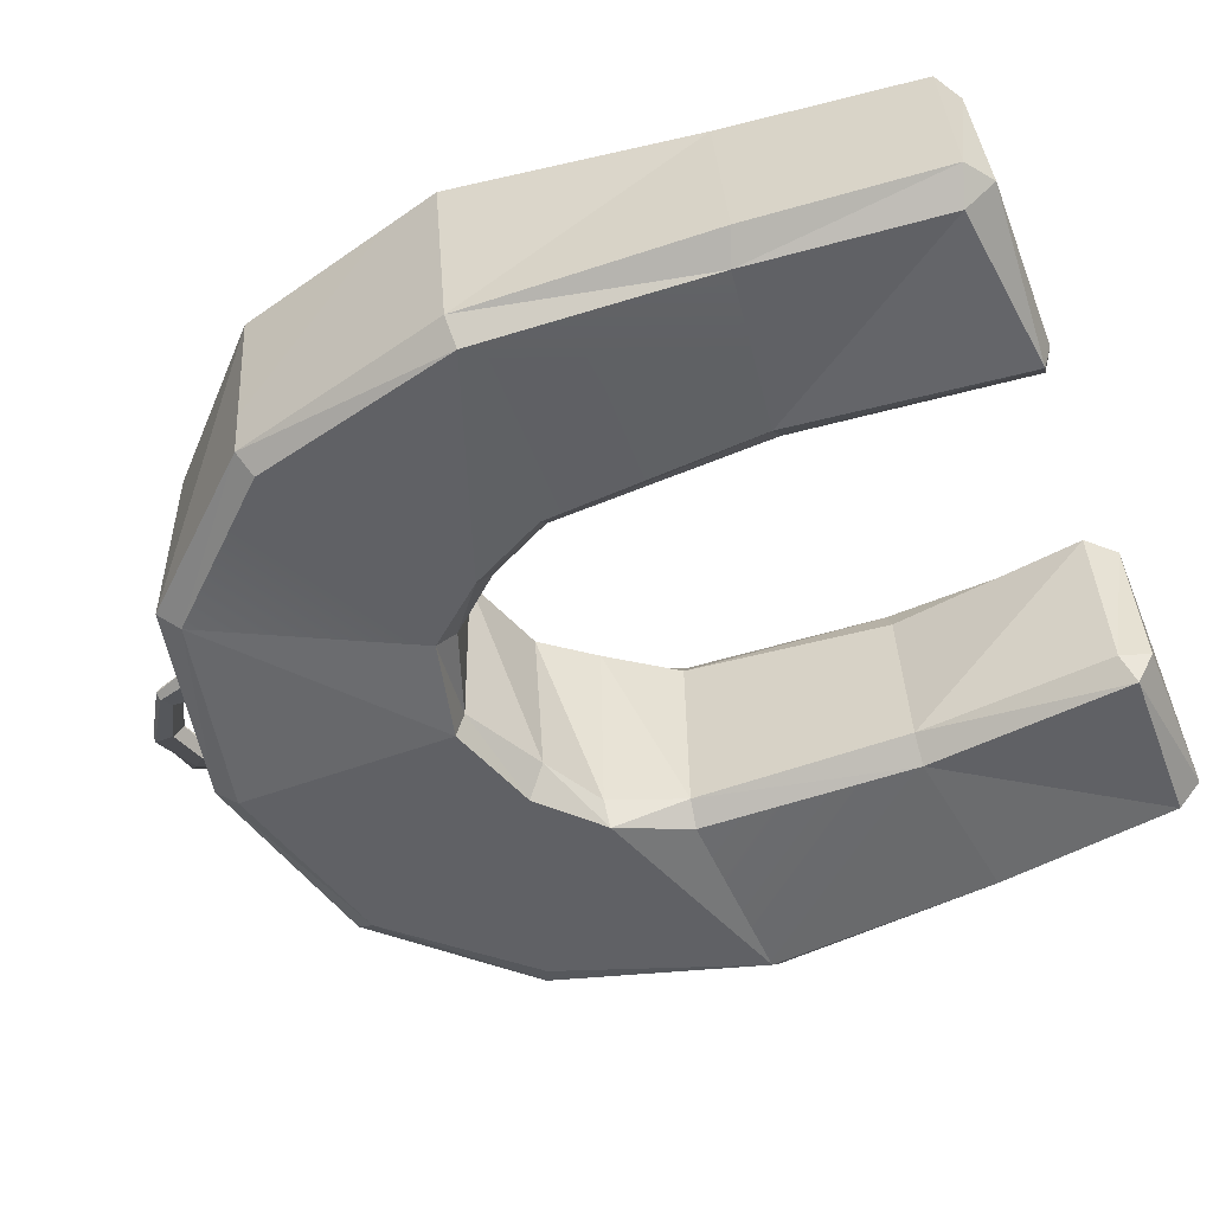
<metadata>
{"format":"obj","ext":"obj","renderer":"f3d","projection":"perspective","resolution":1024,"background":"white","views":[{"elev":-50.0,"azim":-68.8,"up":"+Z"}]}
</metadata>
<code>
g magnetTrapMagnet
v 0.05713 -0.07239 -0.0226
v 0.07512 -0.05794 0.0146
v 0.101 -0.2636 0.05387
v 0.05502 -0.2636 -0.02115
v -0.02681 -0.03777 -0.008988
v -0.02025 -0.00955 0.03143
v 0.07512 -0.05794 0.0146
v 0.05713 -0.07239 -0.0226
v -0.109 -0.07458 0.004336
v -0.1148 -0.05898 0.04822
v -0.02025 -0.00955 0.03143
v -0.02681 -0.03777 -0.008988
v -0.1175 -0.2636 0.00568
v -0.1325 -0.2636 0.08296
v -0.1148 -0.05898 0.04822
v -0.109 -0.07458 0.004336
v 0.07512 -0.05794 0.0146
v 0.1017 -0.02339 0.002228
v 0.1697 -0.2636 0.01484
v 0.101 -0.2636 0.05387
v -0.02025 -0.00955 0.03143
v -0.02241 0.03637 0.01814
v 0.1017 -0.02339 0.002228
v 0.07512 -0.05794 0.0146
v -0.1148 -0.05898 0.04822
v -0.1481 -0.01803 0.05151
v -0.02241 0.03637 0.01814
v -0.02025 -0.00955 0.03143
v -0.1325 -0.2636 0.08296
v -0.2149 -0.2636 0.09339
v -0.1481 -0.01803 0.05151
v -0.1148 -0.05898 0.04822
v 0.1017 -0.02339 0.002228
v 0.12 0.005566 -0.03279
v 0.2124 -0.2636 -0.04668
v 0.1697 -0.2636 0.01484
v -0.02241 0.03637 0.01814
v -0.02681 0.06594 -0.008988
v 0.12 0.005566 -0.03279
v 0.1017 -0.02339 0.002228
v -0.1481 -0.01803 0.05151
v -0.1613 -0.00968 0.01282
v -0.02681 0.06594 -0.008988
v -0.02241 0.03637 0.01814
v -0.2149 -0.2636 0.09339
v -0.2564 -0.2636 0.0282
v -0.1613 -0.00968 0.01282
v -0.1481 -0.01803 0.05151
v 0.12 0.005566 -0.03279
v 0.09137 -0.02377 -0.05959
v 0.1525 -0.2636 -0.09156
v 0.2124 -0.2636 -0.04668
v -0.02681 0.06594 -0.008988
v -0.03371 0.05012 -0.05159
v 0.09137 -0.02377 -0.05959
v 0.12 0.005566 -0.03279
v -0.1613 -0.00968 0.01282
v -0.1543 -0.02432 -0.01885
v -0.03371 0.05012 -0.05159
v -0.02681 0.06594 -0.008988
v -0.2564 -0.2636 0.0282
v -0.2379 -0.2636 -0.04698
v -0.1543 -0.02432 -0.01885
v -0.1613 -0.00968 0.01282
v 0.09137 -0.02377 -0.05959
v 0.06005 -0.05988 -0.06845
v 0.08786 -0.2636 -0.08658
v 0.1525 -0.2636 -0.09156
v -0.03371 0.05012 -0.05159
v -0.03323 -0.009137 -0.04863
v 0.06005 -0.05988 -0.06845
v 0.09137 -0.02377 -0.05959
v -0.1543 -0.02432 -0.01885
v -0.1295 -0.05596 -0.02706
v -0.03323 -0.009137 -0.04863
v -0.03371 0.05012 -0.05159
v -0.2379 -0.2636 -0.04698
v -0.1554 -0.2636 -0.06615
v -0.1295 -0.05596 -0.02706
v -0.1543 -0.02432 -0.01885
v 0.06005 -0.05988 -0.06845
v 0.05713 -0.07239 -0.0226
v 0.05502 -0.2636 -0.02115
v 0.08786 -0.2636 -0.08658
v -0.03323 -0.009137 -0.04863
v -0.02681 -0.03777 -0.008988
v 0.05713 -0.07239 -0.0226
v 0.06005 -0.05988 -0.06845
v -0.1295 -0.05596 -0.02706
v -0.109 -0.07458 0.004336
v -0.02681 -0.03777 -0.008988
v -0.03323 -0.009137 -0.04863
v -0.1554 -0.2636 -0.06615
v -0.1175 -0.2636 0.00568
v -0.109 -0.07458 0.004336
v -0.1295 -0.05596 -0.02706
v -1.1 -2.715 0.3355
v -1.158 -2.733 0.2554
v -1.149 -2.136 0.3218
v -1.158 -2.733 0.2554
v -1.211 -2.143 0.2607
v -1.149 -2.136 0.3218
v -0.5058 -2.758 0.2488
v -0.5777 -2.703 0.293
v -0.5625 -2.068 0.2631
v -0.5777 -2.703 0.293
v -0.6309 -2.067 0.335
v -0.5625 -2.068 0.2631
v -1.087 -2.738 -0.2905
v -1.146 -2.155 -0.3157
v -1.174 -2.767 -0.2182
v -1.146 -2.155 -0.3157
v -1.233 -2.188 -0.2564
v -1.174 -2.767 -0.2182
v -0.5024 -2.79 -0.2273
v -0.5786 -2.095 -0.2567
v -0.5711 -2.799 -0.3033
v -0.5786 -2.095 -0.2567
v -0.6398 -2.09 -0.3093
v -0.5711 -2.799 -0.3033
v -1.211 -2.143 0.2607
v -1.283 -1.392 0.2951
v -1.149 -2.136 0.3218
v -1.283 -1.392 0.2951
v -1.196 -1.422 0.3454
v -1.149 -2.136 0.3218
v -0.5625 -2.068 0.2631
v -0.6309 -2.067 0.335
v -0.5533 -1.419 0.2941
v -0.6309 -2.067 0.335
v -0.606 -1.397 0.3811
v -0.5533 -1.419 0.2941
v -0.6675 -0.319 -0.318
v -0.6323 -0.3869 -0.3701
v -0.002751 -0.167 -0.3195
v -0.6323 -0.3869 -0.3701
v -0.003556 -0.251 -0.3951
v -0.002751 -0.167 -0.3195
v -0.6675 -0.319 -0.318
v -1.081 -0.7627 -0.3093
v -0.6323 -0.3869 -0.3701
v -1.081 -0.7627 -0.3093
v -1.024 -0.7987 -0.3642
v -0.6323 -0.3869 -0.3701
v -1.024 -0.7987 -0.3642
v -1.081 -0.7627 -0.3093
v -1.212 -1.453 -0.3816
v -1.081 -0.7627 -0.3093
v -1.273 -1.439 -0.303
v -1.212 -1.453 -0.3816
v -0.2845 -1.05 -0.288
v -0.001877 -0.9511 -0.2891
v -0.317 -1.002 -0.3574
v -0.001877 -0.9511 -0.2891
v -0.003761 -0.9278 -0.3765
v -0.317 -1.002 -0.3574
v -0.317 -1.002 -0.3574
v -0.4976 -1.2 -0.376
v -0.2845 -1.05 -0.288
v -0.4976 -1.2 -0.376
v -0.4413 -1.223 -0.2863
v -0.2845 -1.05 -0.288
v -0.4413 -1.223 -0.2863
v -0.4976 -1.2 -0.376
v -0.5554 -1.425 -0.291
v -0.4976 -1.2 -0.376
v -0.6129 -1.431 -0.3555
v -0.5554 -1.425 -0.291
v -1.283 -1.392 0.2951
v -1.094 -0.7302 0.2805
v -1.196 -1.422 0.3454
v -1.094 -0.7302 0.2805
v -1.031 -0.7559 0.3684
v -1.196 -1.422 0.3454
v -0.606 -1.397 0.3811
v -0.4964 -1.137 0.3929
v -0.5533 -1.419 0.2941
v -0.4553 -1.196 0.2971
v -0.5786 -2.095 -0.2567
v -0.5554 -1.425 -0.291
v -0.6398 -2.09 -0.3093
v -0.5554 -1.425 -0.291
v -0.6129 -1.431 -0.3555
v -0.6398 -2.09 -0.3093
v -1.233 -2.188 -0.2564
v -1.146 -2.155 -0.3157
v -1.273 -1.439 -0.303
v -1.146 -2.155 -0.3157
v -1.212 -1.453 -0.3816
v -1.273 -1.439 -0.303
v -1.031 -0.7559 0.3684
v -1.094 -0.7302 0.2805
v -0.6353 -0.3448 0.3631
v -1.094 -0.7302 0.2805
v -0.6611 -0.317 0.2861
v -0.6353 -0.3448 0.3631
v -0.4553 -1.196 0.2971
v -0.4964 -1.137 0.3929
v -0.2812 -1.044 0.3142
v -0.4964 -1.137 0.3929
v -0.3139 -0.9657 0.3951
v -0.2812 -1.044 0.3142
v -0.6611 -0.317 0.2861
v -0.002352 -0.1609 0.2836
v -0.6353 -0.3448 0.3631
v -0.002352 -0.1609 0.2836
v -0.003674 -0.1912 0.3681
v -0.6353 -0.3448 0.3631
v -0.003674 -0.1912 0.3681
v -0.002352 -0.1609 0.2836
v 0.6302 -0.3375 0.3674
v -0.002352 -0.1609 0.2836
v 0.6657 -0.2921 0.2786
v 0.6302 -0.3375 0.3674
v -0.2812 -1.044 0.3142
v -0.3139 -0.9657 0.3951
v -0.001598 -0.9422 0.295
v -0.3139 -0.9657 0.3951
v -0.002519 -0.8724 0.3696
v -0.001598 -0.9422 0.295
v -0.002519 -0.8724 0.3696
v 0.3092 -0.9716 0.3801
v -0.001598 -0.9422 0.295
v 0.2841 -1.037 0.2969
v -0.003761 -0.9278 -0.3765
v -0.001877 -0.9511 -0.2891
v 0.3078 -1.025 -0.3721
v -0.001877 -0.9511 -0.2891
v 0.266 -1.082 -0.2783
v 0.3078 -1.025 -0.3721
v -0.003556 -0.251 -0.3951
v 0.6268 -0.3853 -0.3657
v -0.002751 -0.167 -0.3195
v 0.6268 -0.3853 -0.3657
v 0.662 -0.3183 -0.3176
v -0.002751 -0.167 -0.3195
v 1.09 -2.718 0.3252
v 1.149 -2.128 0.3345
v 1.169 -2.734 0.2747
v 1.149 -2.128 0.3345
v 1.219 -2.136 0.2705
v 1.169 -2.734 0.2747
v 0.4772 -2.704 0.2649
v 0.5778 -2.085 0.2536
v 0.5557 -2.708 0.3263
v 0.5778 -2.085 0.2536
v 0.6202 -2.058 0.3449
v 0.5557 -2.708 0.3263
v 1.088 -2.757 -0.3
v 1.154 -2.752 -0.2261
v 1.153 -2.184 -0.3435
v 1.154 -2.752 -0.2261
v 1.202 -2.161 -0.2549
v 1.153 -2.184 -0.3435
v 0.5085 -2.728 -0.2297
v 0.5557 -2.765 -0.3087
v 0.5528 -2.115 -0.2637
v 0.5557 -2.765 -0.3087
v 0.6261 -2.112 -0.3314
v 0.5528 -2.115 -0.2637
v 1.219 -2.136 0.2705
v 1.149 -2.128 0.3345
v 1.266 -1.404 0.295
v 1.149 -2.128 0.3345
v 1.204 -1.394 0.3759
v 1.266 -1.404 0.295
v 0.5778 -2.085 0.2536
v 0.5553 -1.422 0.2894
v 0.6202 -2.058 0.3449
v 0.5553 -1.422 0.2894
v 0.6052 -1.412 0.3589
v 0.6202 -2.058 0.3449
v 0.662 -0.3183 -0.3176
v 0.6268 -0.3853 -0.3657
v 1.087 -0.7617 -0.3234
v 0.6268 -0.3853 -0.3657
v 1.017 -0.793 -0.3544
v 1.087 -0.7617 -0.3234
v 1.017 -0.793 -0.3544
v 1.206 -1.454 -0.3848
v 1.087 -0.7617 -0.3234
v 1.206 -1.454 -0.3848
v 1.283 -1.45 -0.3151
v 1.087 -0.7617 -0.3234
v 0.3078 -1.025 -0.3721
v 0.266 -1.082 -0.2783
v 0.4891 -1.205 -0.3788
v 0.266 -1.082 -0.2783
v 0.4562 -1.196 -0.2917
v 0.4891 -1.205 -0.3788
v 0.4562 -1.196 -0.2917
v 0.544 -1.434 -0.2903
v 0.4891 -1.205 -0.3788
v 0.544 -1.434 -0.2903
v 0.6115 -1.425 -0.35
v 0.4891 -1.205 -0.3788
v 1.266 -1.404 0.295
v 1.204 -1.394 0.3759
v 1.072 -0.7507 0.2879
v 1.204 -1.394 0.3759
v 1.017 -0.7807 0.3515
v 1.072 -0.7507 0.2879
v 0.6052 -1.412 0.3589
v 0.5553 -1.422 0.2894
v 0.4989 -1.156 0.3585
v 0.5553 -1.422 0.2894
v 0.4319 -1.195 0.3234
v 0.4989 -1.156 0.3585
v 0.5528 -2.115 -0.2637
v 0.6261 -2.112 -0.3314
v 0.544 -1.434 -0.2903
v 0.6261 -2.112 -0.3314
v 0.6115 -1.425 -0.35
v 0.544 -1.434 -0.2903
v 1.202 -2.161 -0.2549
v 1.283 -1.45 -0.3151
v 1.153 -2.184 -0.3435
v 1.283 -1.45 -0.3151
v 1.206 -1.454 -0.3848
v 1.153 -2.184 -0.3435
v 1.017 -0.7807 0.3515
v 0.6302 -0.3375 0.3674
v 1.072 -0.7507 0.2879
v 0.6302 -0.3375 0.3674
v 0.6657 -0.2921 0.2786
v 1.072 -0.7507 0.2879
v 0.4319 -1.195 0.3234
v 0.2841 -1.037 0.2969
v 0.4989 -1.156 0.3585
v 0.2841 -1.037 0.2969
v 0.3092 -0.9716 0.3801
v 0.4989 -1.156 0.3585
v -0.606 -1.397 0.3811
v -1.196 -1.422 0.3454
v -0.4964 -1.137 0.3929
v -1.031 -0.7559 0.3684
v -0.6309 -2.067 0.335
v -1.149 -2.136 0.3218
v -0.6309 -2.067 0.335
v -1.024 -0.7987 -0.3642
v -1.212 -1.453 -0.3816
v -0.4976 -1.2 -0.376
v -0.6323 -0.3869 -0.3701
v -0.317 -1.002 -0.3574
v -0.003761 -0.9278 -0.3765
v -0.003556 -0.251 -0.3951
v -1.212 -1.453 -0.3816
v -0.6129 -1.431 -0.3555
v -0.4976 -1.2 -0.376
v -0.6398 -2.09 -0.3093
v -1.146 -2.155 -0.3157
v -0.5533 -1.419 0.2941
v -0.4553 -1.196 0.2971
v -0.5554 -1.425 -0.291
v -0.4553 -1.196 0.2971
v -0.4413 -1.223 -0.2863
v -0.5554 -1.425 -0.291
v -1.273 -1.439 -0.303
v -1.081 -0.7627 -0.3093
v -1.283 -1.392 0.2951
v -1.094 -0.7302 0.2805
v -0.5777 -2.703 0.293
v -1.1 -2.715 0.3355
v -0.6309 -2.067 0.335
v -1.1 -2.715 0.3355
v -1.149 -2.136 0.3218
v -0.6309 -2.067 0.335
v -0.5024 -2.79 -0.2273
v -0.5058 -2.758 0.2488
v -0.5786 -2.095 -0.2567
v -0.5625 -2.068 0.2631
v -1.146 -2.155 -0.3157
v -1.087 -2.738 -0.2905
v -0.6398 -2.09 -0.3093
v -1.087 -2.738 -0.2905
v -0.5711 -2.799 -0.3033
v -0.6398 -2.09 -0.3093
v -1.158 -2.733 0.2554
v -1.174 -2.767 -0.2182
v -1.211 -2.143 0.2607
v -1.233 -2.188 -0.2564
v -0.5625 -2.068 0.2631
v -0.5533 -1.419 0.2941
v -0.5786 -2.095 -0.2567
v -0.5554 -1.425 -0.291
v -1.233 -2.188 -0.2564
v -1.273 -1.439 -0.303
v -1.211 -2.143 0.2607
v -1.273 -1.439 -0.303
v -1.283 -1.392 0.2951
v -1.211 -2.143 0.2607
v -0.3139 -0.9657 0.3951
v -0.6353 -0.3448 0.3631
v -0.002519 -0.8724 0.3696
v -0.6353 -0.3448 0.3631
v -0.003674 -0.1912 0.3681
v -0.002519 -0.8724 0.3696
v 0.6302 -0.3375 0.3674
v 0.3092 -0.9716 0.3801
v -1.031 -0.7559 0.3684
v -0.3139 -0.9657 0.3951
v -0.4964 -1.137 0.3929
v -0.2812 -1.044 0.3142
v -0.001598 -0.9422 0.295
v -0.2845 -1.05 -0.288
v -0.001598 -0.9422 0.295
v -0.001877 -0.9511 -0.2891
v -0.2845 -1.05 -0.288
v -0.317 -1.002 -0.3574
v -0.003761 -0.9278 -0.3765
v -0.6323 -0.3869 -0.3701
v -0.6675 -0.319 -0.318
v -0.002751 -0.167 -0.3195
v -0.6611 -0.317 0.2861
v -0.002751 -0.167 -0.3195
v -0.002352 -0.1609 0.2836
v -0.6611 -0.317 0.2861
v -1.024 -0.7987 -0.3642
v -0.4976 -1.2 -0.376
v -0.317 -1.002 -0.3574
v -0.4553 -1.196 0.2971
v -0.2812 -1.044 0.3142
v -0.4413 -1.223 -0.2863
v -0.2812 -1.044 0.3142
v -0.2845 -1.05 -0.288
v -0.4413 -1.223 -0.2863
v -1.081 -0.7627 -0.3093
v -0.6675 -0.319 -0.318
v -1.094 -0.7302 0.2805
v -0.6675 -0.319 -0.318
v -0.6611 -0.317 0.2861
v -1.094 -0.7302 0.2805
v 1.017 -0.7807 0.3515
v 1.204 -1.394 0.3759
v 0.4989 -1.156 0.3585
v 1.204 -1.394 0.3759
v 0.6052 -1.412 0.3589
v 0.4989 -1.156 0.3585
v 0.6202 -2.058 0.3449
v 1.017 -0.793 -0.3544
v 0.4891 -1.205 -0.3788
v 1.206 -1.454 -0.3848
v 0.3078 -1.025 -0.3721
v 0.6268 -0.3853 -0.3657
v -0.003761 -0.9278 -0.3765
v -0.003556 -0.251 -0.3951
v 1.017 -0.793 -0.3544
v 0.4891 -1.205 -0.3788
v 0.6115 -1.425 -0.35
v 1.206 -1.454 -0.3848
v 0.5553 -1.422 0.2894
v 0.544 -1.434 -0.2903
v 0.4319 -1.195 0.3234
v 0.544 -1.434 -0.2903
v 0.4562 -1.196 -0.2917
v 0.4319 -1.195 0.3234
v 1.283 -1.45 -0.3151
v 1.266 -1.404 0.295
v 1.087 -0.7617 -0.3234
v 1.266 -1.404 0.295
v 1.072 -0.7507 0.2879
v 1.087 -0.7617 -0.3234
v 1.149 -2.128 0.3345
v 1.09 -2.718 0.3252
v 0.6202 -2.058 0.3449
v 1.09 -2.718 0.3252
v 0.5557 -2.708 0.3263
v 0.6202 -2.058 0.3449
v 0.5778 -2.085 0.2536
v 0.4772 -2.704 0.2649
v 0.5528 -2.115 -0.2637
v 0.4772 -2.704 0.2649
v 0.5085 -2.728 -0.2297
v 0.5528 -2.115 -0.2637
v 1.153 -2.184 -0.3435
v 0.6261 -2.112 -0.3314
v 1.088 -2.757 -0.3
v 0.6261 -2.112 -0.3314
v 0.5557 -2.765 -0.3087
v 1.088 -2.757 -0.3
v 1.202 -2.161 -0.2549
v 1.154 -2.752 -0.2261
v 1.219 -2.136 0.2705
v 1.169 -2.734 0.2747
v 1.149 -2.128 0.3345
v 0.6202 -2.058 0.3449
v 1.204 -1.394 0.3759
v 0.5778 -2.085 0.2536
v 0.5528 -2.115 -0.2637
v 0.5553 -1.422 0.2894
v 0.5528 -2.115 -0.2637
v 0.544 -1.434 -0.2903
v 0.5553 -1.422 0.2894
v 1.153 -2.184 -0.3435
v 1.206 -1.454 -0.3848
v 0.6261 -2.112 -0.3314
v 0.6115 -1.425 -0.35
v 1.202 -2.161 -0.2549
v 1.219 -2.136 0.2705
v 1.283 -1.45 -0.3151
v 1.219 -2.136 0.2705
v 1.266 -1.404 0.295
v 1.283 -1.45 -0.3151
v 0.2841 -1.037 0.2969
v 0.266 -1.082 -0.2783
v -0.001598 -0.9422 0.295
v 0.266 -1.082 -0.2783
v -0.001877 -0.9511 -0.2891
v -0.001598 -0.9422 0.295
v 0.662 -0.3183 -0.3176
v 0.6657 -0.2921 0.2786
v -0.002751 -0.167 -0.3195
v -0.002352 -0.1609 0.2836
v 0.4319 -1.195 0.3234
v 0.4562 -1.196 -0.2917
v 0.2841 -1.037 0.2969
v 0.4562 -1.196 -0.2917
v 0.266 -1.082 -0.2783
v 0.2841 -1.037 0.2969
v 0.6302 -0.3375 0.3674
v 1.017 -0.7807 0.3515
v 0.3092 -0.9716 0.3801
v 1.017 -0.7807 0.3515
v 0.4989 -1.156 0.3585
v 0.3092 -0.9716 0.3801
v 1.087 -0.7617 -0.3234
v 1.072 -0.7507 0.2879
v 0.662 -0.3183 -0.3176
v 1.072 -0.7507 0.2879
v 0.6657 -0.2921 0.2786
v 0.662 -0.3183 -0.3176
v -1.158 -2.733 0.2554
v -1.081 -2.787 0.2347
v -1.174 -2.767 -0.2182
v -1.081 -2.787 0.2347
v -1.09 -2.827 -0.215
v -1.174 -2.767 -0.2182
v -1.1 -2.715 0.3355
v -0.5777 -2.703 0.293
v -1.081 -2.787 0.2347
v -0.5777 -2.703 0.293
v -0.5765 -2.787 0.2291
v -1.081 -2.787 0.2347
v -0.5765 -2.787 0.2291
v -0.5058 -2.758 0.2488
v -0.5768 -2.823 -0.228
v -0.5058 -2.758 0.2488
v -0.5024 -2.79 -0.2273
v -0.5768 -2.823 -0.228
v -1.087 -2.738 -0.2905
v -1.09 -2.827 -0.215
v -0.5711 -2.799 -0.3033
v -1.09 -2.827 -0.215
v -0.5768 -2.823 -0.228
v -0.5711 -2.799 -0.3033
v 1.169 -2.734 0.2747
v 1.154 -2.752 -0.2261
v 1.081 -2.795 0.2502
v 1.154 -2.752 -0.2261
v 1.087 -2.829 -0.2181
v 1.081 -2.795 0.2502
v 1.09 -2.718 0.3252
v 1.081 -2.795 0.2502
v 0.5557 -2.708 0.3263
v 1.081 -2.795 0.2502
v 0.5567 -2.793 0.2588
v 0.5557 -2.708 0.3263
v 0.4772 -2.704 0.2649
v 0.5567 -2.793 0.2588
v 0.5085 -2.728 -0.2297
v 0.5567 -2.793 0.2588
v 0.5506 -2.819 -0.2146
v 0.5085 -2.728 -0.2297
v 1.088 -2.757 -0.3
v 0.5557 -2.765 -0.3087
v 1.087 -2.829 -0.2181
v 0.5557 -2.765 -0.3087
v 0.5506 -2.819 -0.2146
v 1.087 -2.829 -0.2181
v -0.5768 -2.823 -0.228
v -1.09 -2.827 -0.215
v -0.5765 -2.787 0.2291
v -1.081 -2.787 0.2347
v 1.081 -2.795 0.2502
v 1.087 -2.829 -0.2181
v 0.5567 -2.793 0.2588
v 0.5506 -2.819 -0.2146
v -1.081 -2.787 0.2347
v -1.158 -2.733 0.2554
v -1.1 -2.715 0.3355
v -0.5058 -2.758 0.2488
v -0.5765 -2.787 0.2291
v -0.5777 -2.703 0.293
v -1.087 -2.738 -0.2905
v -1.174 -2.767 -0.2182
v -1.09 -2.827 -0.215
v -0.5024 -2.79 -0.2273
v -0.5711 -2.799 -0.3033
v -0.5768 -2.823 -0.228
v 1.169 -2.734 0.2747
v 1.081 -2.795 0.2502
v 1.09 -2.718 0.3252
v 0.5567 -2.793 0.2588
v 0.4772 -2.704 0.2649
v 0.5557 -2.708 0.3263
v 1.154 -2.752 -0.2261
v 1.088 -2.757 -0.3
v 1.087 -2.829 -0.2181
v 0.5557 -2.765 -0.3087
v 0.5085 -2.728 -0.2297
v 0.5506 -2.819 -0.2146
g magnetTrapMagnet_0
f 3 2 1
f 4 3 1
f 7 6 5
f 8 7 5
f 11 10 9
f 12 11 9
f 15 14 13
f 16 15 13
f 19 18 17
f 20 19 17
f 23 22 21
f 24 23 21
f 27 26 25
f 28 27 25
f 31 30 29
f 32 31 29
f 35 34 33
f 36 35 33
f 39 38 37
f 40 39 37
f 43 42 41
f 44 43 41
f 47 46 45
f 48 47 45
f 51 50 49
f 52 51 49
f 55 54 53
f 56 55 53
f 59 58 57
f 60 59 57
f 63 62 61
f 64 63 61
f 67 66 65
f 68 67 65
f 71 70 69
f 72 71 69
f 75 74 73
f 76 75 73
f 79 78 77
f 80 79 77
f 83 82 81
f 84 83 81
f 87 86 85
f 88 87 85
f 91 90 89
f 92 91 89
f 95 94 93
f 96 95 93
f 99 98 97
f 102 101 100
f 105 104 103
f 108 107 106
f 111 110 109
f 114 113 112
f 117 116 115
f 120 119 118
f 123 122 121
f 126 125 124
f 129 128 127
f 132 131 130
f 135 134 133
f 138 137 136
f 141 140 139
f 144 143 142
f 147 146 145
f 150 149 148
f 153 152 151
f 156 155 154
f 159 158 157
f 162 161 160
f 165 164 163
f 168 167 166
f 171 170 169
f 174 173 172
f 177 176 175
f 177 178 176
f 181 180 179
f 184 183 182
f 187 186 185
f 190 189 188
f 193 192 191
f 196 195 194
f 199 198 197
f 202 201 200
f 205 204 203
f 208 207 206
f 211 210 209
f 214 213 212
f 217 216 215
f 220 219 218
f 223 222 221
f 223 224 222
f 227 226 225
f 230 229 228
f 233 232 231
f 236 235 234
f 239 238 237
f 242 241 240
f 245 244 243
f 248 247 246
f 251 250 249
f 254 253 252
f 257 256 255
f 260 259 258
f 263 262 261
f 266 265 264
f 269 268 267
f 272 271 270
f 275 274 273
f 278 277 276
f 281 280 279
f 284 283 282
f 287 286 285
f 290 289 288
f 293 292 291
f 296 295 294
f 299 298 297
f 302 301 300
f 305 304 303
f 308 307 306
f 311 310 309
f 314 313 312
f 317 316 315
f 320 319 318
f 323 322 321
f 326 325 324
f 329 328 327
f 332 331 330
f 335 334 333
f 335 336 334
f 337 333 334
f 339 334 338
f 342 341 340
f 344 340 343
f 343 346 345
f 349 348 347
f 350 347 348
f 350 351 347
f 354 353 352
f 357 356 355
f 360 359 358
f 360 361 359
f 364 363 362
f 367 366 365
f 370 369 368
f 370 371 369
f 374 373 372
f 377 376 375
f 380 379 378
f 380 381 379
f 384 383 382
f 384 385 383
f 388 387 386
f 391 390 389
f 394 393 392
f 397 396 395
f 397 398 396
f 397 399 398
f 401 395 400
f 401 400 402
f 405 404 403
f 408 407 406
f 411 410 409
f 414 413 412
f 417 416 415
f 420 419 418
f 423 422 421
f 426 425 424
f 429 428 427
f 432 431 430
f 435 434 433
f 438 437 436
f 436 437 439
f 442 441 440
f 440 441 443
f 445 444 443
f 445 446 444
f 447 443 444
f 450 449 448
f 453 452 451
f 456 455 454
f 459 458 457
f 462 461 460
f 465 464 463
f 468 467 466
f 471 470 469
f 474 473 472
f 477 476 475
f 480 479 478
f 483 482 481
f 483 484 482
f 487 486 485
f 490 489 488
f 493 492 491
f 496 495 494
f 496 497 495
f 500 499 498
f 503 502 501
f 506 505 504
f 509 508 507
f 512 511 510
f 512 513 511
f 516 515 514
f 519 518 517
f 522 521 520
f 525 524 523
f 528 527 526
f 531 530 529
g magnetTrapMagnet_1
f 534 533 532
f 537 536 535
f 540 539 538
f 543 542 541
f 546 545 544
f 549 548 547
f 552 551 550
f 555 554 553
f 558 557 556
f 561 560 559
f 564 563 562
f 567 566 565
f 570 569 568
f 573 572 571
f 576 575 574
f 579 578 577
f 582 581 580
f 582 583 581
f 586 585 584
f 586 587 585
f 590 589 588
f 593 592 591
f 596 595 594
f 599 598 597
f 602 601 600
f 605 604 603
f 608 607 606
f 611 610 609

</code>
